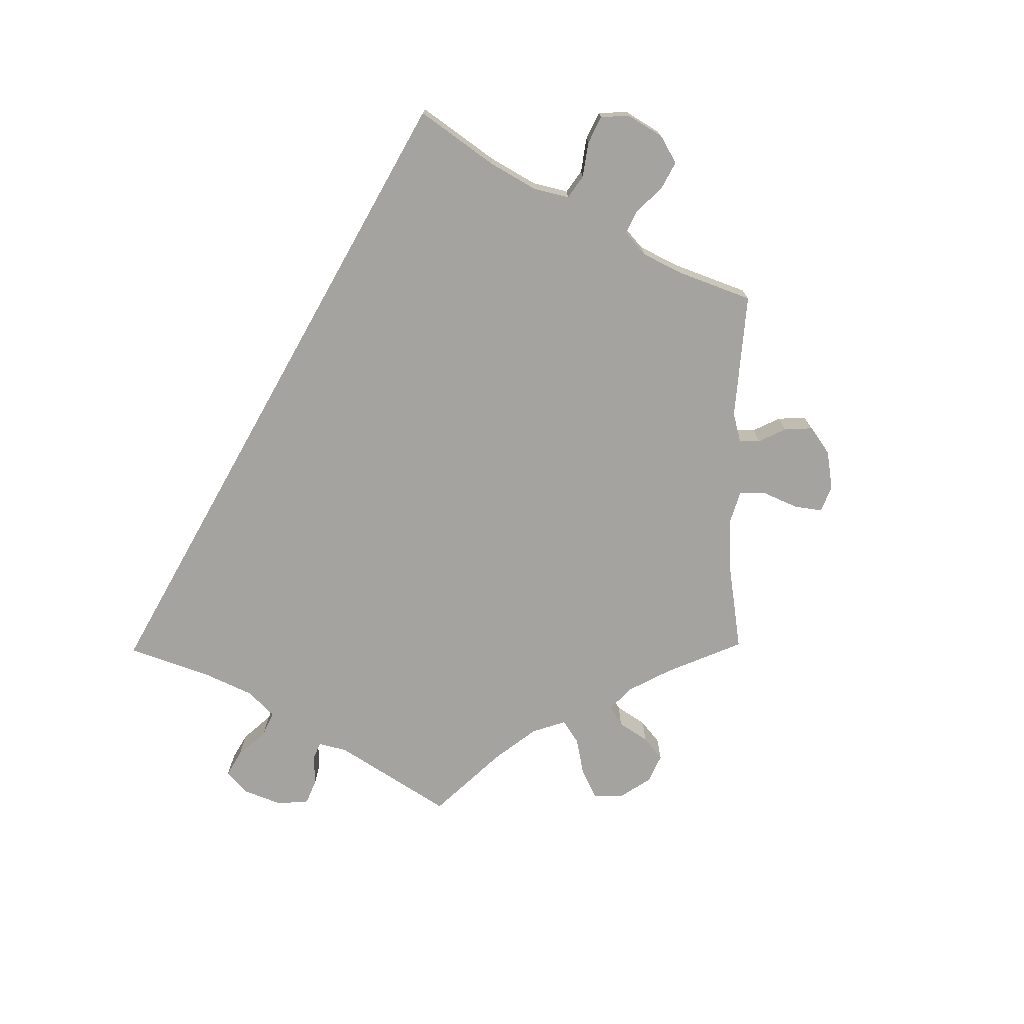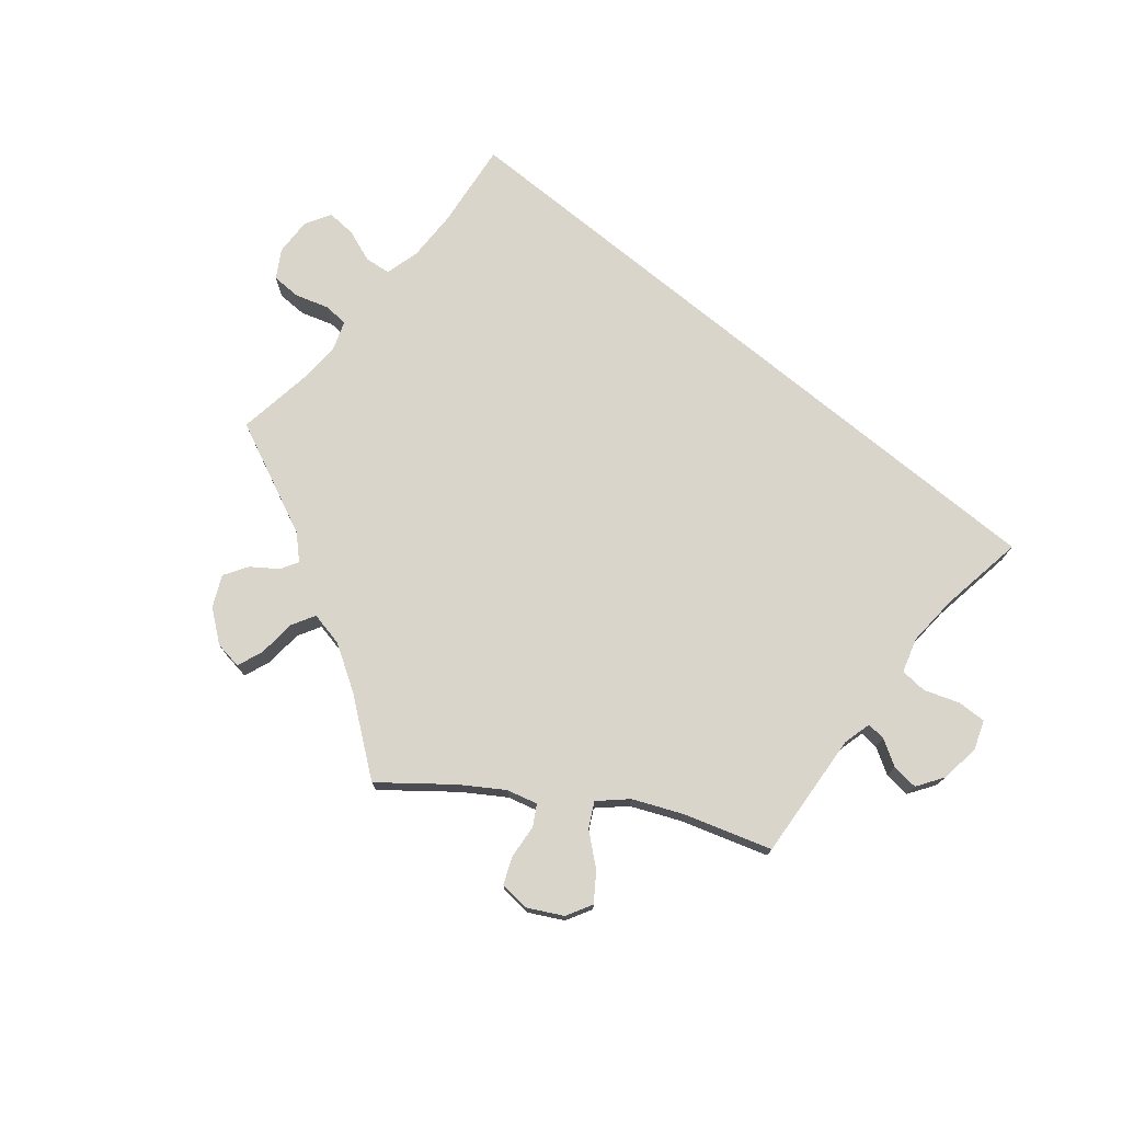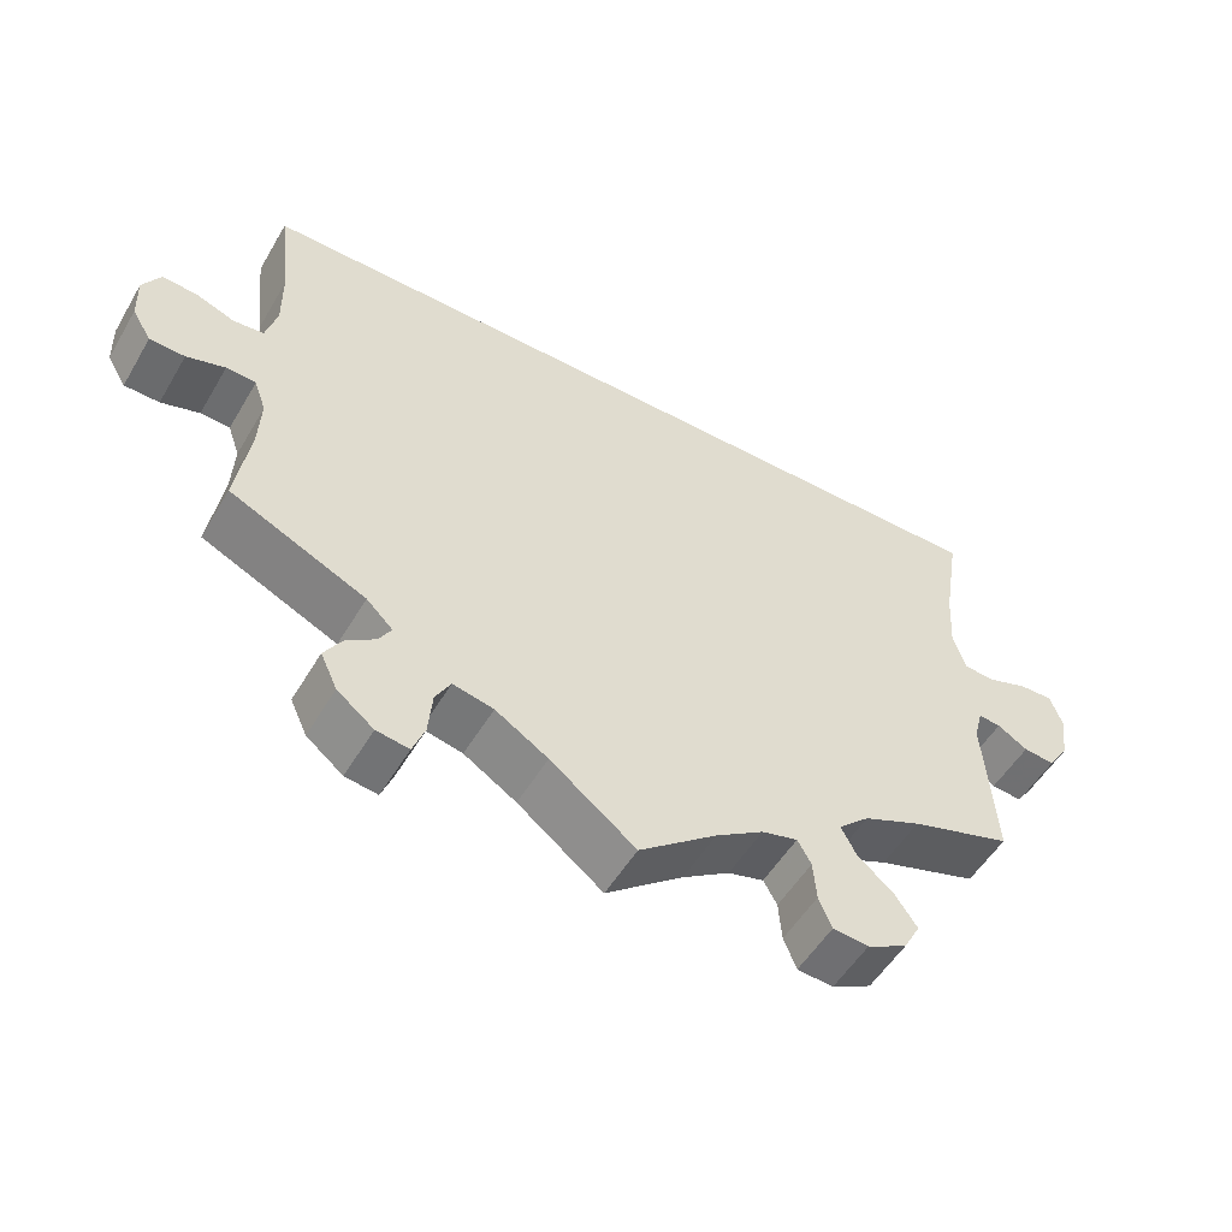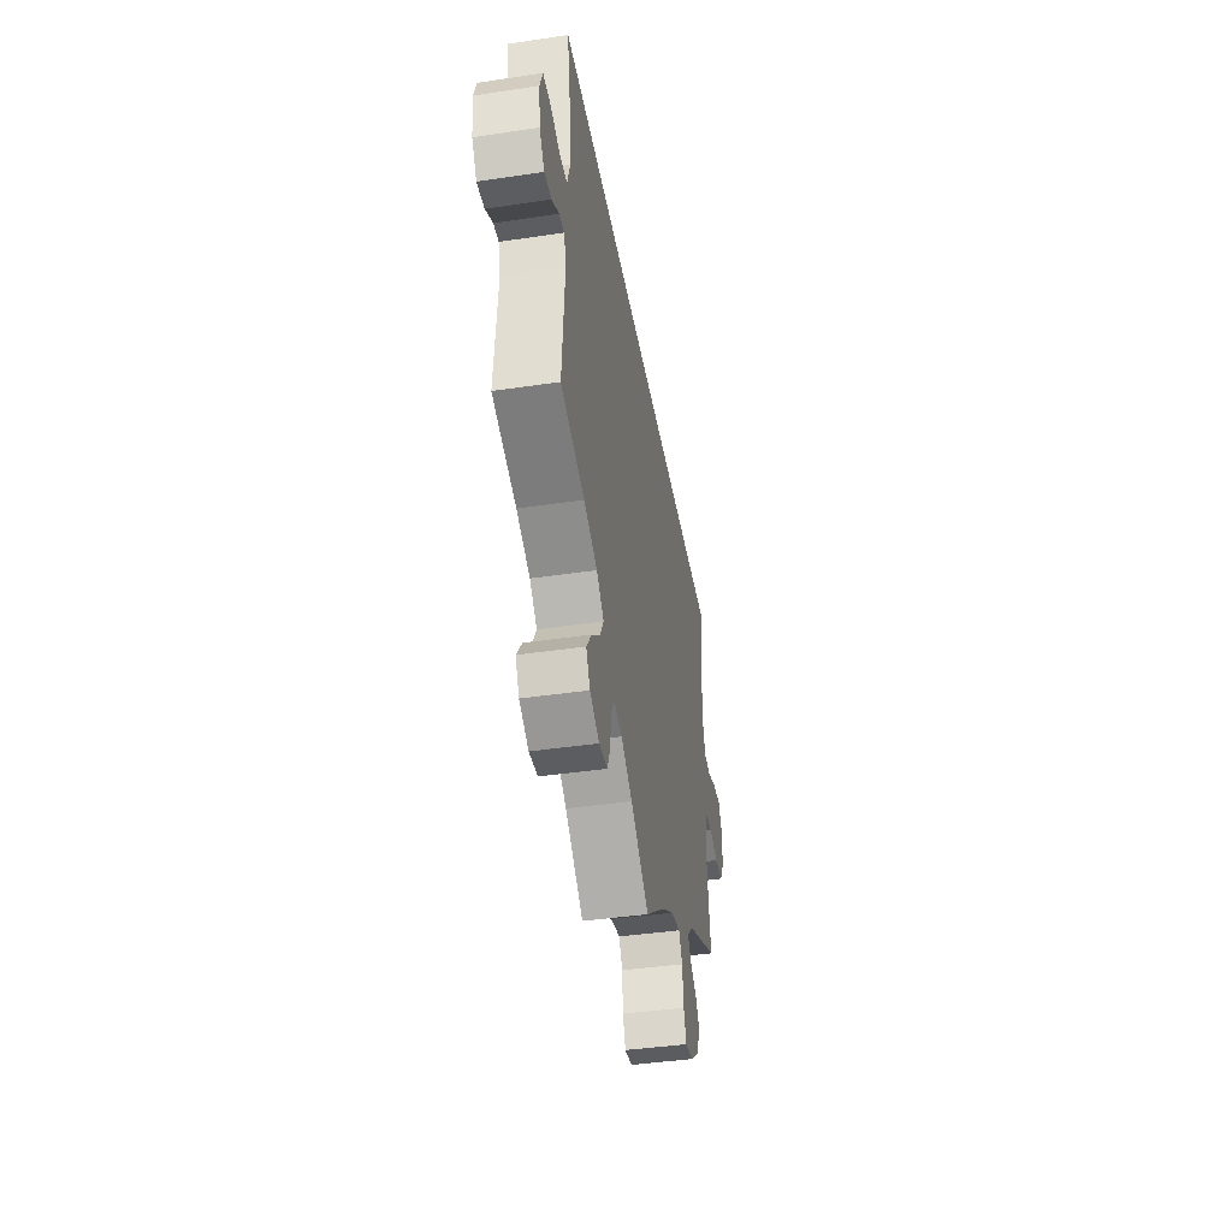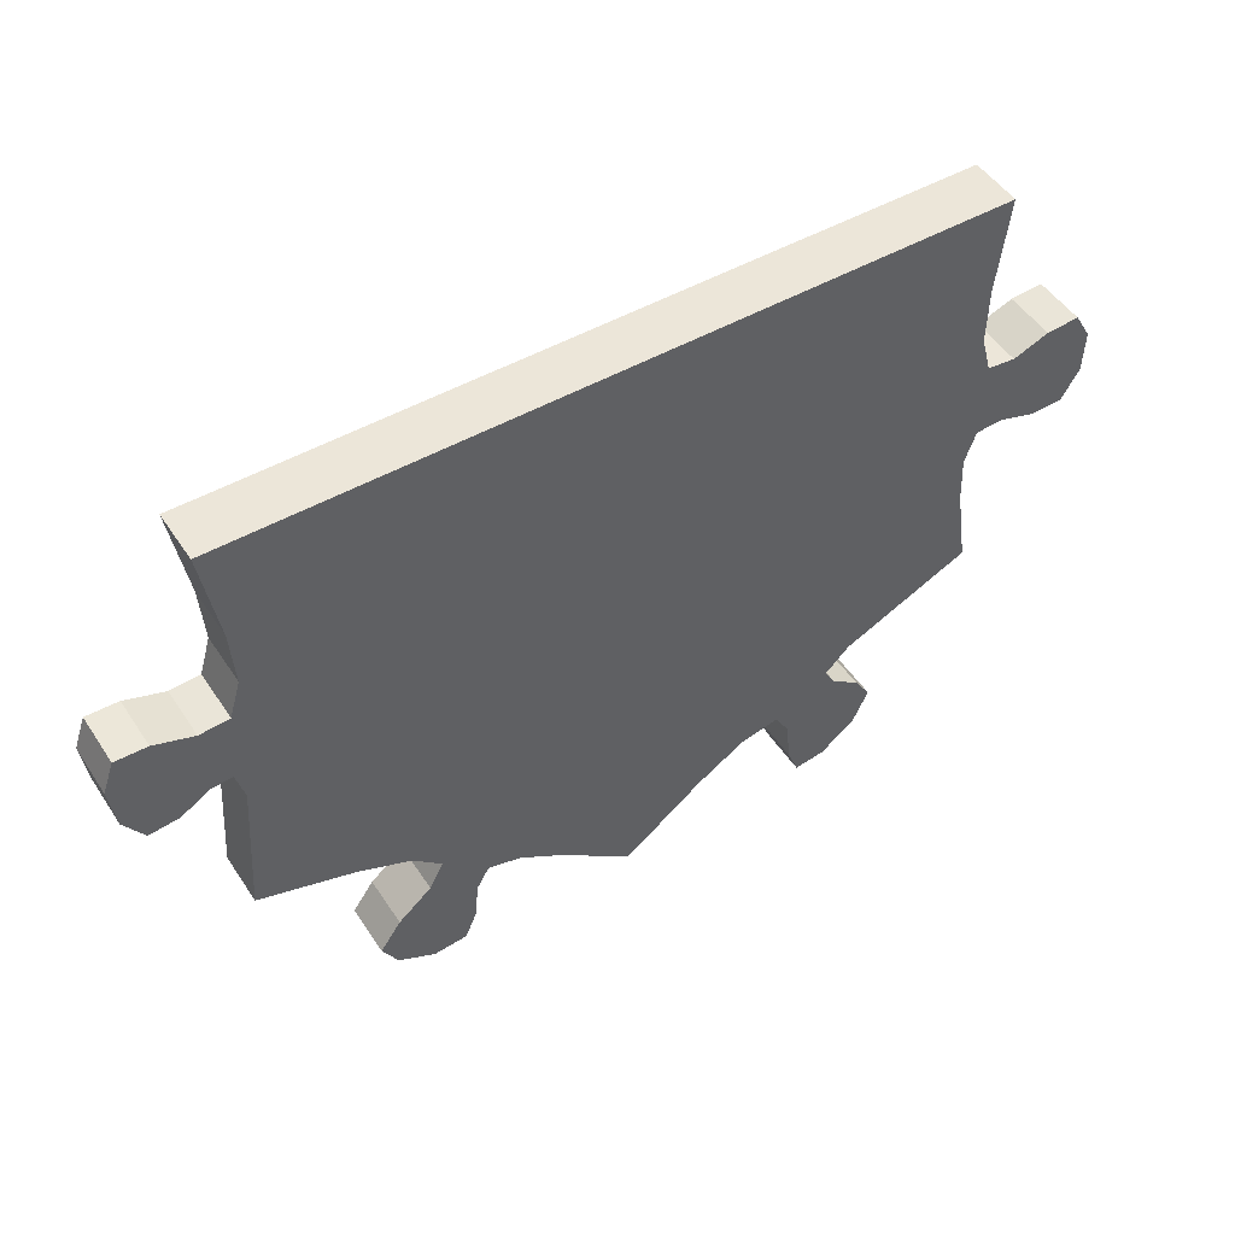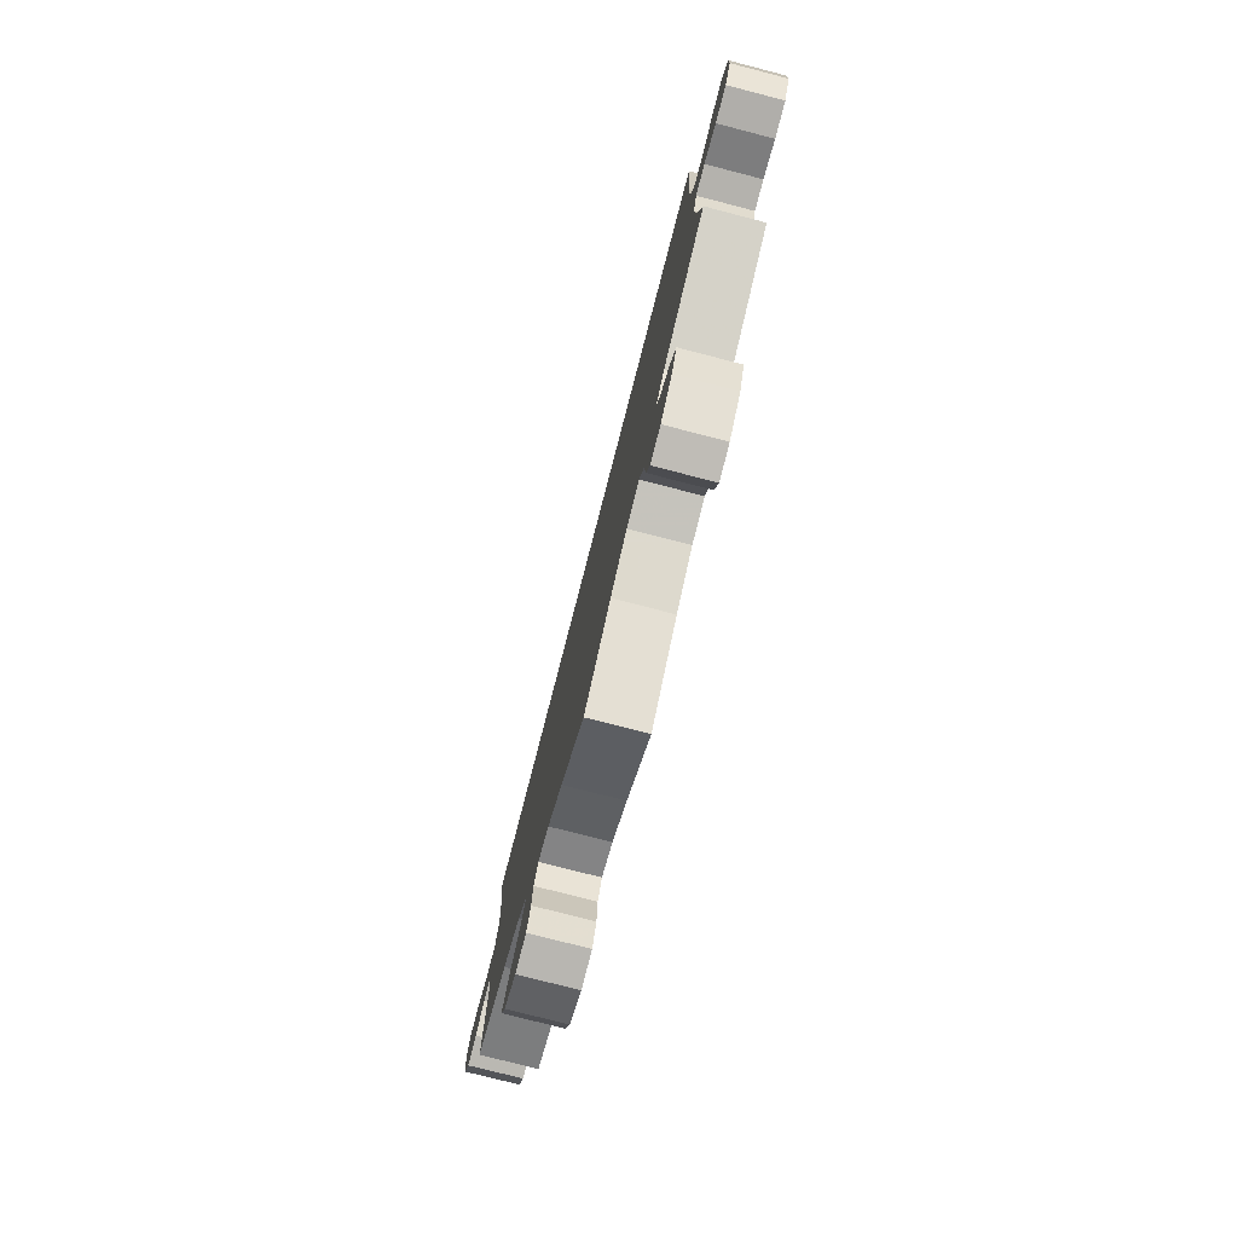
<metadata>
{"format":"obj","ext":"obj","renderer":"f3d","projection":"perspective","resolution":1024,"background":"white","views":[{"elev":-72.9,"azim":60.6,"up":"+Y"},{"elev":74.7,"azim":-140.5,"up":"+Y"},{"elev":-52.7,"azim":150.0,"up":"+Z"},{"elev":-42.0,"azim":-79.9,"up":"+Z"},{"elev":49.3,"azim":-32.1,"up":"+Z"},{"elev":-76.5,"azim":75.5,"up":"+Z"}]}
</metadata>
<code>
v 0.5 0.07 0.289
v 0.485 0.07 0.161
v 0.484 0.07 0.085
v 0.498 0.07 0.034
v 0.536 0.07 0.03
v 0.584 0.07 0.048
v 0.628 0.07 0.051
v 0.65 0.07 0.013
v 0.648 0.07 -0.043
v 0.624 0.07 -0.083
v 0.58 0.07 -0.084
v 0.532 0.07 -0.069
v 0.495 0.07 -0.071
v 0.48 0.07 -0.113
v 0.483 0.07 -0.178
v 0.5 0.07 -0.289
v 0.33 0.07 -0.367
v 0.297 0.07 -0.399
v 0.312 0.07 -0.425
v 0.349 0.07 -0.451
v 0.371 0.07 -0.486
v 0.35 0.07 -0.531
v 0.304 0.07 -0.567
v 0.263 0.07 -0.573
v 0.248 0.07 -0.534
v 0.243 0.07 -0.478
v 0.224 0.07 -0.444
v 0.173 0.07 -0.455
v 0.107 0.07 -0.496
v 0 0.07 -0.578
v -0.097 0.07 -0.502
v -0.157 0.07 -0.463
v -0.202 0.07 -0.451
v -0.219 0.07 -0.481
v -0.223 0.07 -0.531
v -0.239 0.07 -0.57
v -0.284 0.07 -0.574
v -0.334 0.07 -0.548
v -0.355 0.07 -0.51
v -0.327 0.07 -0.47
v -0.282 0.07 -0.432
v -0.263 0.07 -0.396
v -0.302 0.07 -0.36
v -0.374 0.07 -0.329
v -0.501 0.07 -0.289
v -0.488 0.07 -0.1
v -0.499 0.07 -0.058
v -0.527 0.07 -0.061
v -0.565 0.07 -0.084
v -0.604 0.07 -0.088
v -0.63 0.07 -0.049
v -0.638 0.07 0.01
v -0.623 0.07 0.052
v -0.581 0.07 0.051
v -0.529 0.07 0.033
v -0.49 0.07 0.036
v -0.475 0.07 0.086
v -0.48 0.07 0.162
v -0.501 0.07 0.289
v 0.5 0 0.289
v 0.485 0 0.161
v 0.484 0 0.085
v 0.498 0 0.034
v 0.536 0 0.03
v 0.584 0 0.048
v 0.628 0 0.051
v 0.65 0 0.013
v 0.648 0 -0.043
v 0.624 0 -0.083
v 0.58 0 -0.084
v 0.532 0 -0.069
v 0.495 0 -0.071
v 0.48 0 -0.113
v 0.483 0 -0.178
v 0.5 0 -0.289
v 0.33 0 -0.367
v 0.297 0 -0.399
v 0.312 0 -0.425
v 0.349 0 -0.451
v 0.371 0 -0.486
v 0.35 0 -0.531
v 0.304 0 -0.567
v 0.263 0 -0.573
v 0.248 0 -0.534
v 0.243 0 -0.478
v 0.224 0 -0.444
v 0.173 0 -0.455
v 0.107 0 -0.496
v 0 0 -0.578
v -0.097 0 -0.502
v -0.157 0 -0.463
v -0.202 0 -0.451
v -0.219 0 -0.481
v -0.223 0 -0.531
v -0.239 0 -0.57
v -0.284 0 -0.574
v -0.334 0 -0.548
v -0.355 0 -0.51
v -0.327 0 -0.47
v -0.282 0 -0.432
v -0.263 0 -0.396
v -0.302 0 -0.36
v -0.374 0 -0.329
v -0.501 0 -0.289
v -0.488 0 -0.1
v -0.499 0 -0.058
v -0.527 0 -0.061
v -0.565 0 -0.084
v -0.604 0 -0.088
v -0.63 0 -0.049
v -0.638 0 0.01
v -0.623 0 0.052
v -0.581 0 0.051
v -0.529 0 0.033
v -0.49 0 0.036
v -0.475 0 0.086
v -0.48 0 0.162
v -0.501 0 0.289
f 58 59 1 2
f 57 58 2 3
f 56 57 3 4
f 55 56 4 5
f 52 53 54 55
f 52 55 5
f 51 52 5
f 48 49 50 51
f 47 48 51
f 47 51 5
f 46 47 5
f 44 45 46 5
f 43 44 5 6
f 42 43 6 7
f 41 42 7 8
f 34 35 36 37
f 33 34 37 38
f 29 30 31
f 28 29 31 32
f 27 28 32 33
f 23 24 25 26
f 23 26 27
f 22 23 27
f 19 20 21 22
f 18 19 22 27
f 17 18 27 33
f 15 16 17 33
f 9 10 11 12
f 9 12 13
f 8 9 13
f 41 8 13
f 40 41 13 14
f 33 38 39 40
f 14 15 33 40
f 61 60 118 117
f 62 61 117 116
f 63 62 116 115
f 64 63 115 114
f 114 113 112 111
f 64 114 111
f 64 111 110
f 110 109 108 107
f 110 107 106
f 64 110 106
f 64 106 105
f 64 105 104 103
f 65 64 103 102
f 66 65 102 101
f 67 66 101 100
f 96 95 94 93
f 97 96 93 92
f 90 89 88
f 91 90 88 87
f 92 91 87 86
f 85 84 83 82
f 86 85 82
f 86 82 81
f 81 80 79 78
f 86 81 78 77
f 92 86 77 76
f 92 76 75 74
f 71 70 69 68
f 72 71 68
f 72 68 67
f 72 67 100
f 73 72 100 99
f 99 98 97 92
f 99 92 74 73
f 1 60 61 2
f 2 61 62 3
f 3 62 63 4
f 4 63 64 5
f 5 64 65 6
f 6 65 66 7
f 7 66 67 8
f 8 67 68 9
f 9 68 69 10
f 10 69 70 11
f 11 70 71 12
f 12 71 72 13
f 13 72 73 14
f 14 73 74 15
f 15 74 75 16
f 16 75 76 17
f 17 76 77 18
f 18 77 78 19
f 19 78 79 20
f 20 79 80 21
f 21 80 81 22
f 22 81 82 23
f 23 82 83 24
f 24 83 84 25
f 25 84 85 26
f 26 85 86 27
f 27 86 87 28
f 28 87 88 29
f 29 88 89 30
f 30 89 90 31
f 31 90 91 32
f 32 91 92 33
f 33 92 93 34
f 34 93 94 35
f 35 94 95 36
f 36 95 96 37
f 37 96 97 38
f 38 97 98 39
f 39 98 99 40
f 40 99 100 41
f 41 100 101 42
f 42 101 102 43
f 43 102 103 44
f 44 103 104 45
f 45 104 105 46
f 46 105 106 47
f 47 106 107 48
f 48 107 108 49
f 49 108 109 50
f 50 109 110 51
f 51 110 111 52
f 52 111 112 53
f 53 112 113 54
f 54 113 114 55
f 55 114 115 56
f 56 115 116 57
f 57 116 117 58
f 58 117 118 59
f 59 118 60 1

</code>
